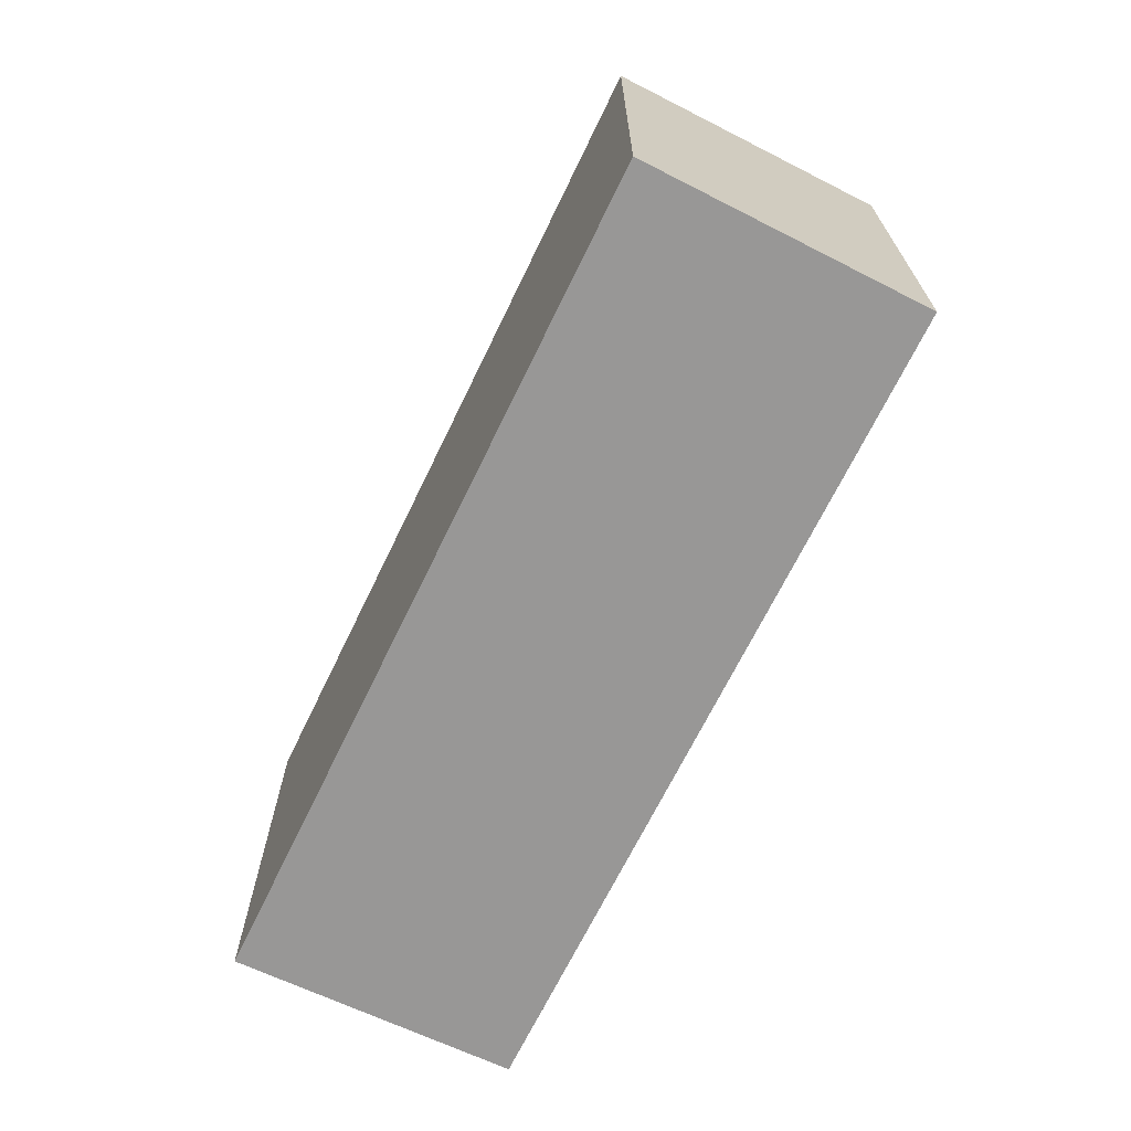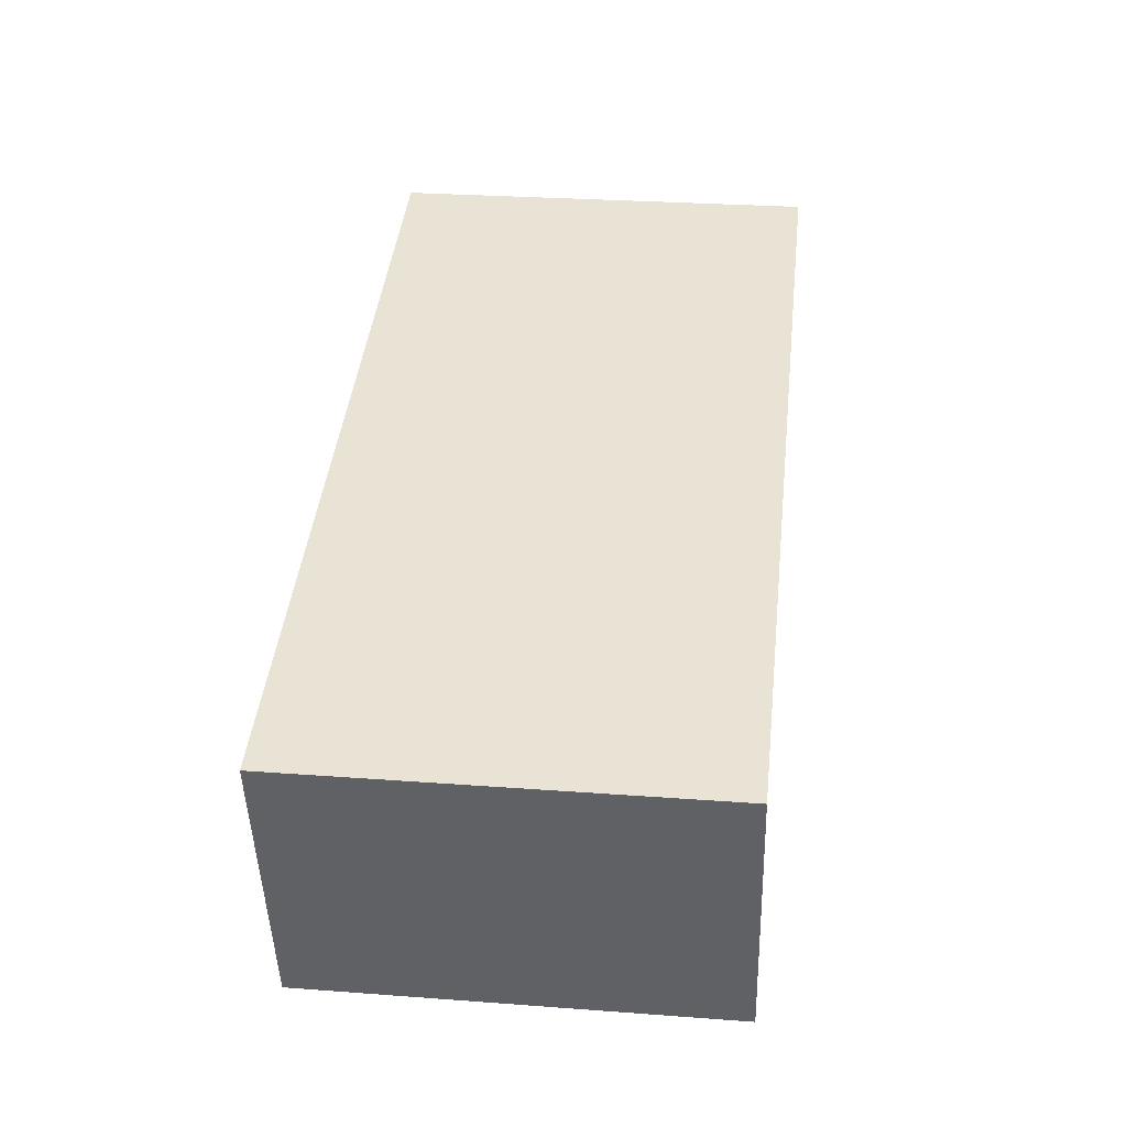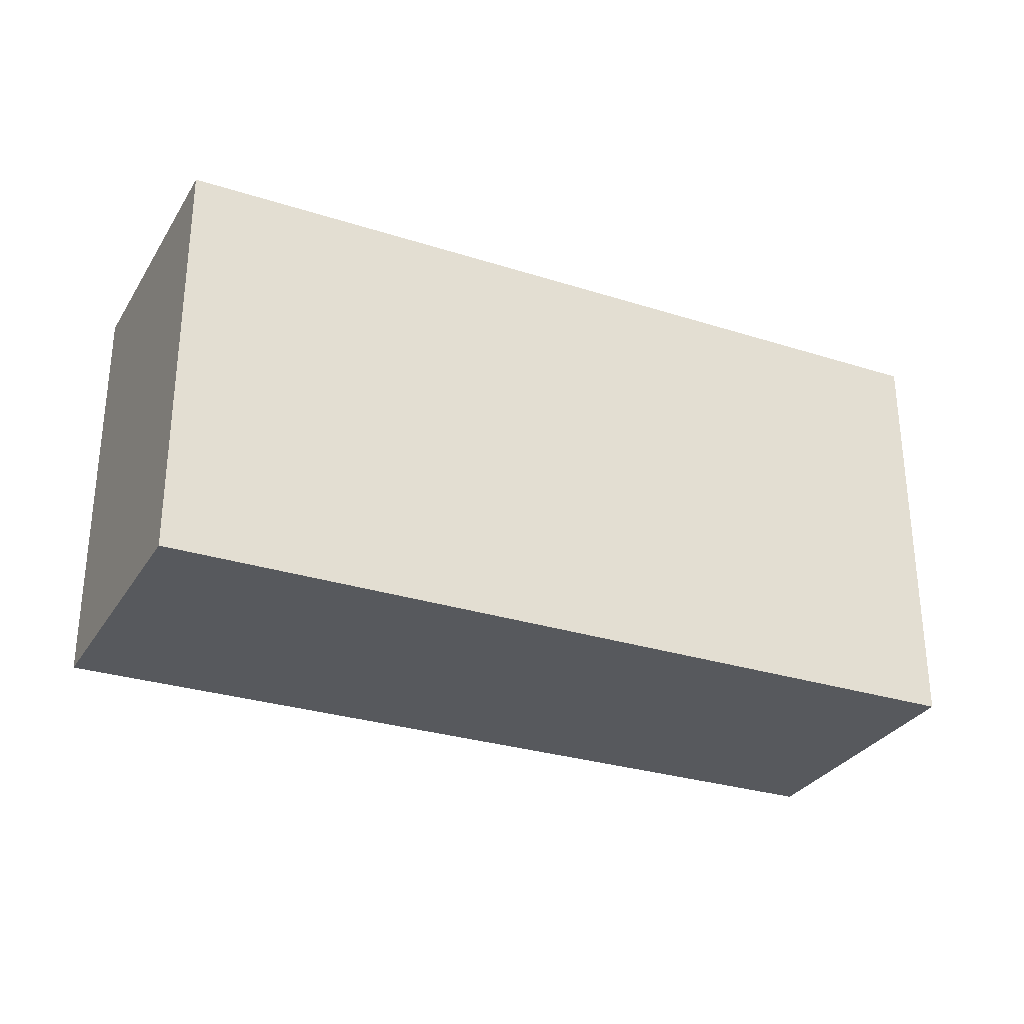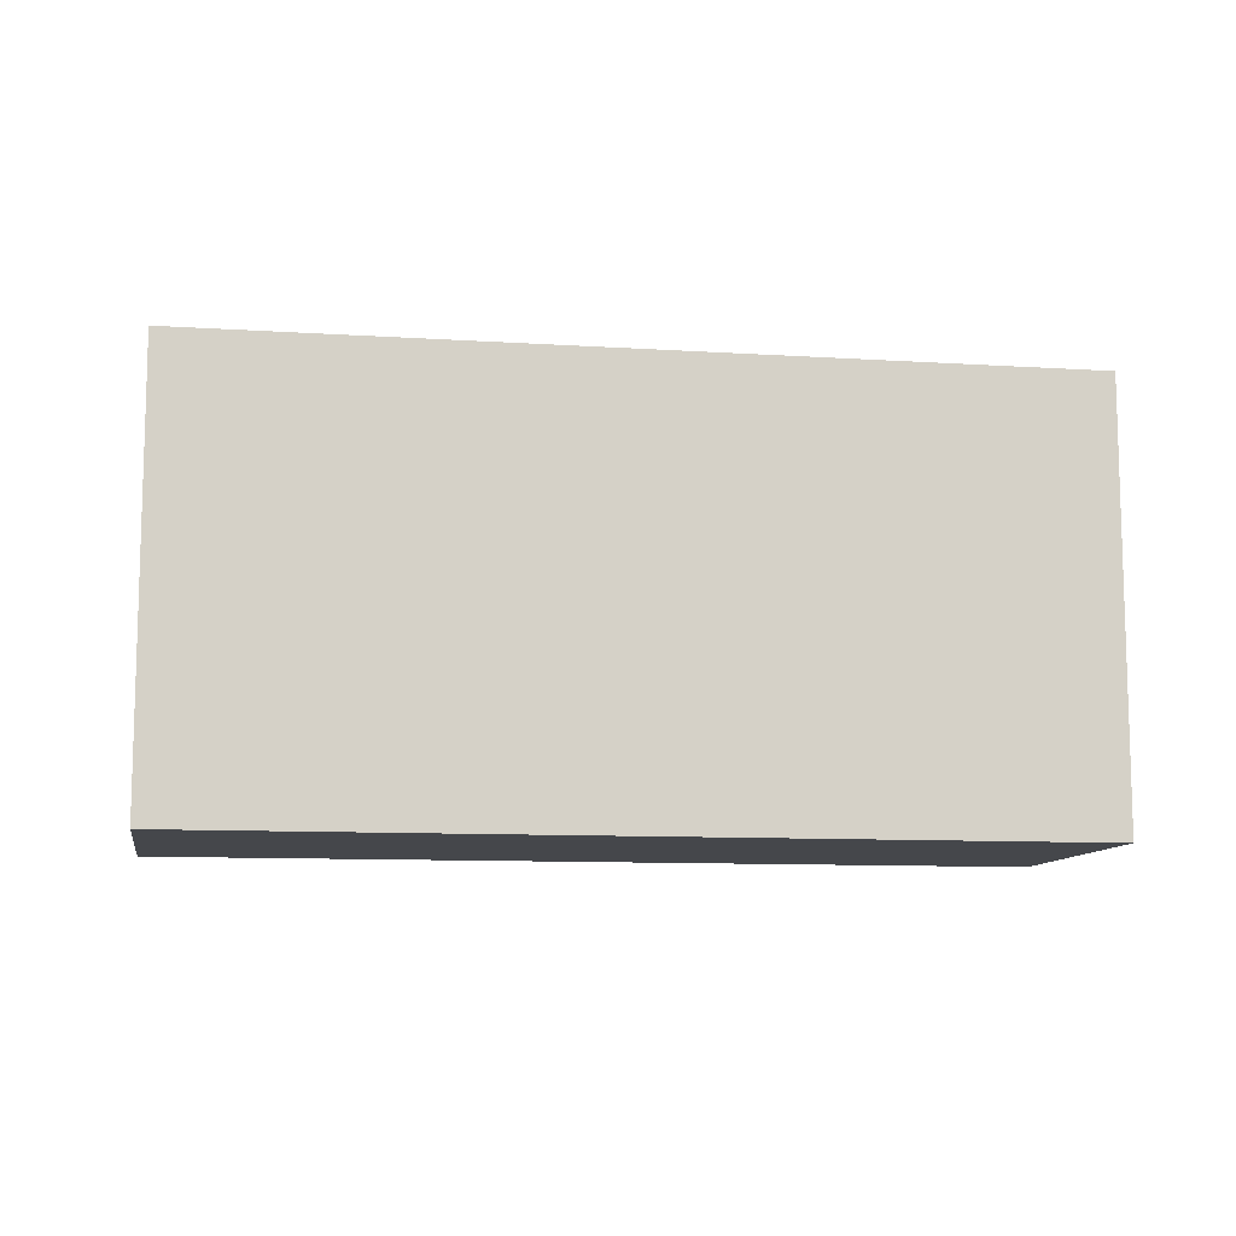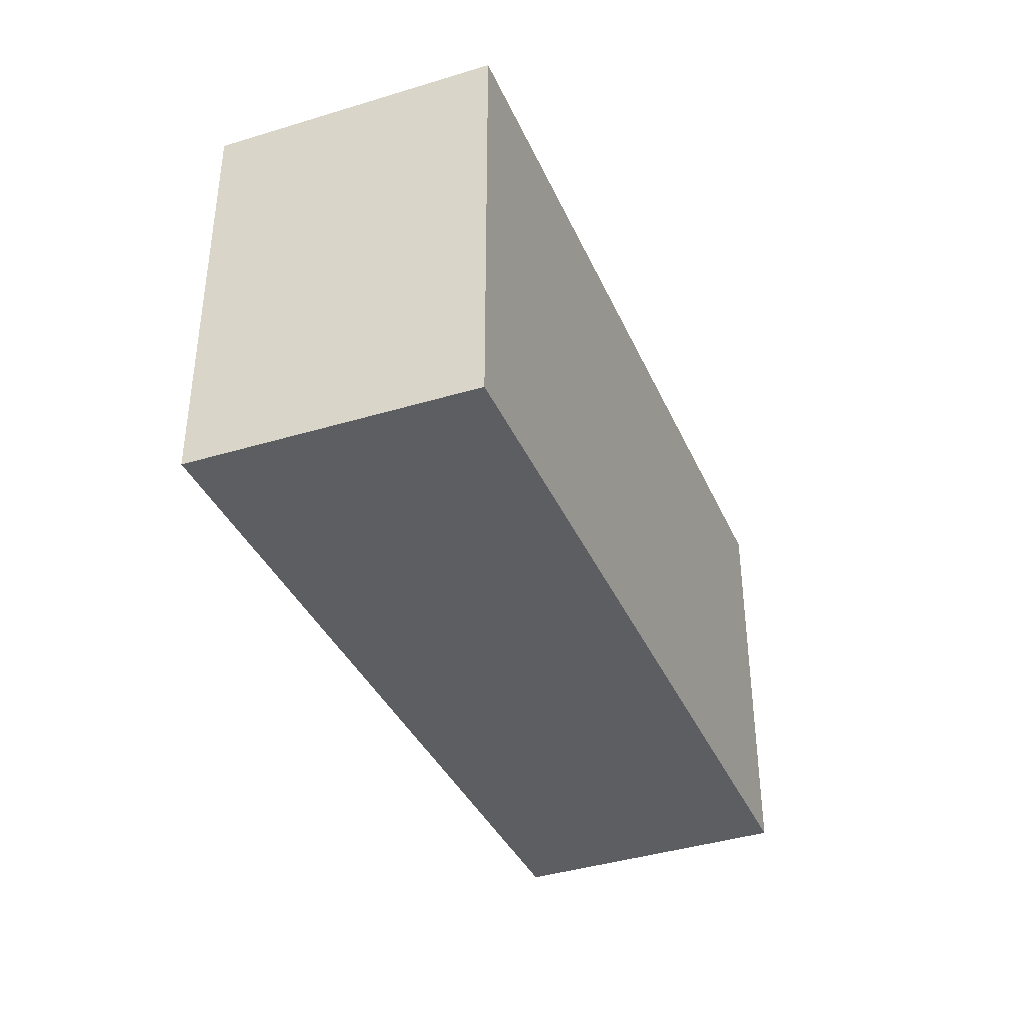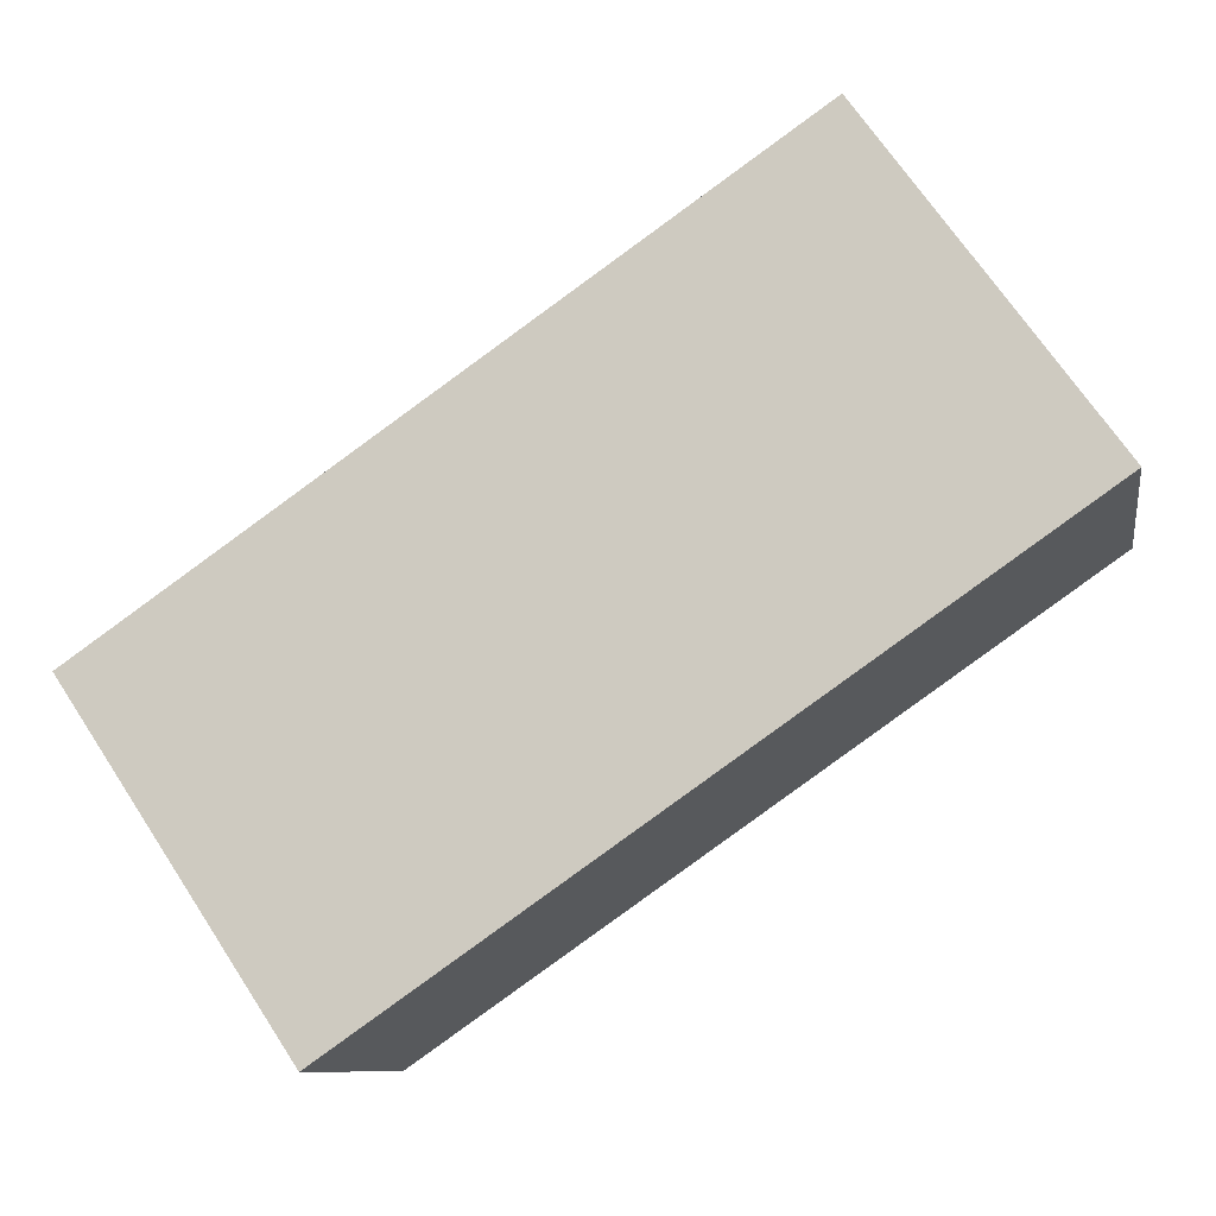
<metadata>
{"format":"obj","ext":"obj","renderer":"f3d","projection":"perspective","resolution":1024,"background":"white","views":[{"elev":-68.3,"azim":77.9,"up":"+Y"},{"elev":28.3,"azim":96.4,"up":"+Z"},{"elev":-29.5,"azim":168.7,"up":"+Y"},{"elev":-10.2,"azim":-175.4,"up":"+Y"},{"elev":-37.8,"azim":125.9,"up":"+Y"},{"elev":70.6,"azim":146.4,"up":"+Z"}]}
</metadata>
<code>
v  1.358 8.396 5.596
v  0.903 8.396 3.884
v  1.304 8.396 5.609
v  17.9 8.396 1.567
v  0 8.396 5.141e-16
v  16.41 8.396 -4.039
v  16.41 2.473e-16 -4.039
v  0 0 0
v  1.304 -3.435e-16 5.609
v  0.903 -2.378e-16 3.884
v  17.9 -9.595e-17 1.567
v  1.358 -3.427e-16 5.596
g defaultobject
f 1 2 3
f 2 1 4
f 2 4 5
f 5 4 6
f 7 5 6
f 5 7 8
f 8 2 5
f 2 8 3
f 3 8 9
f 9 8 10
f 9 1 3
f 1 9 4
f 4 9 11
f 11 9 12
f 11 6 4
f 6 11 7
f 10 12 9
f 12 10 11
f 11 10 8
f 11 8 7

</code>
